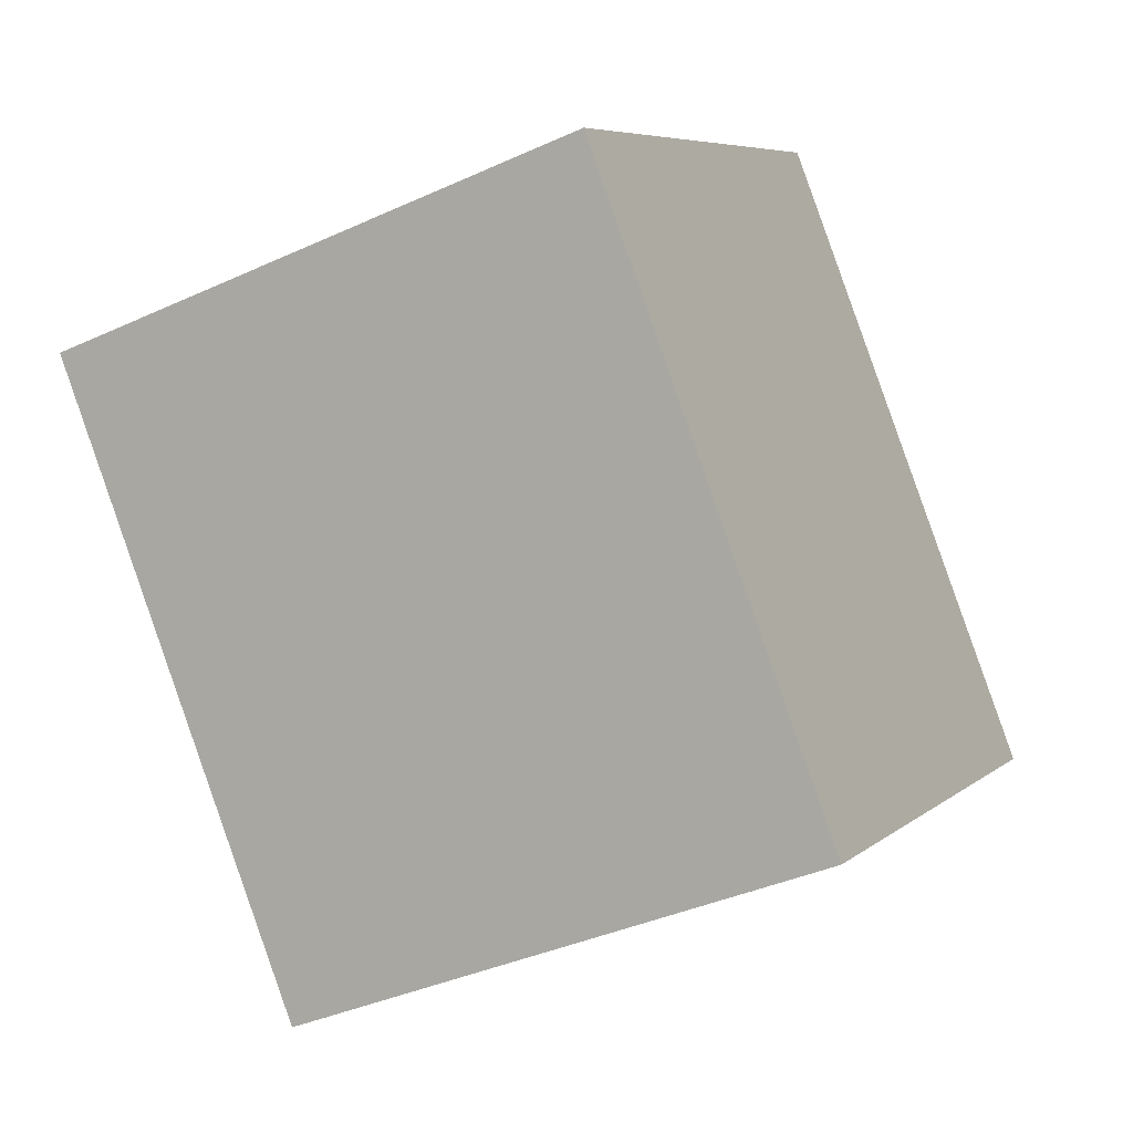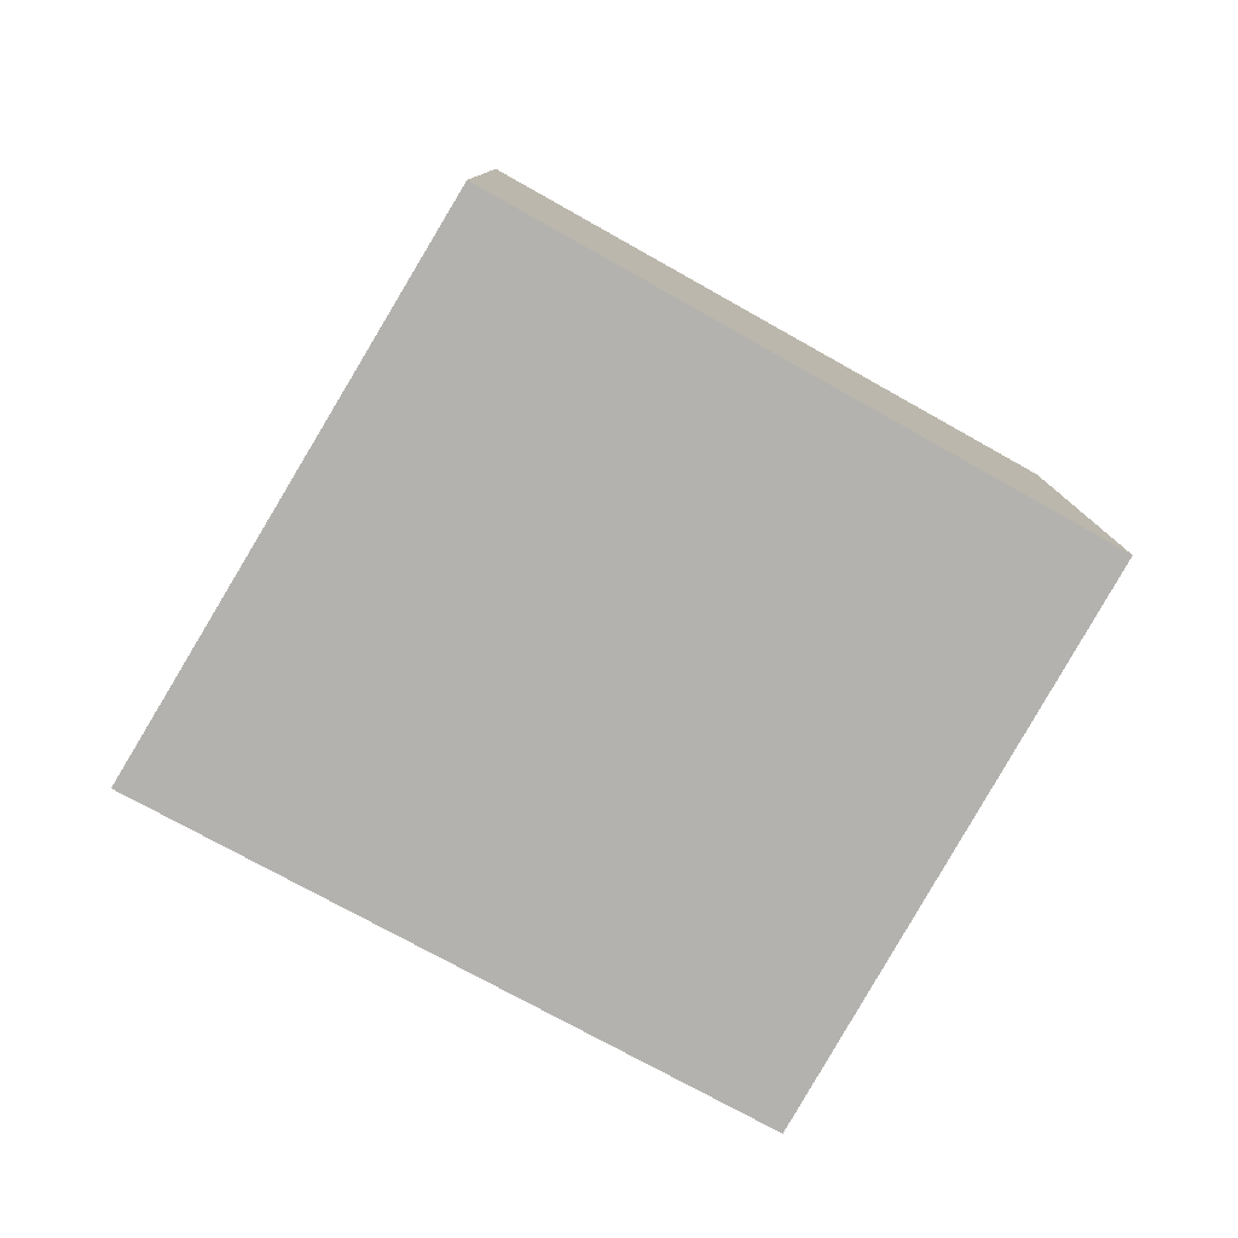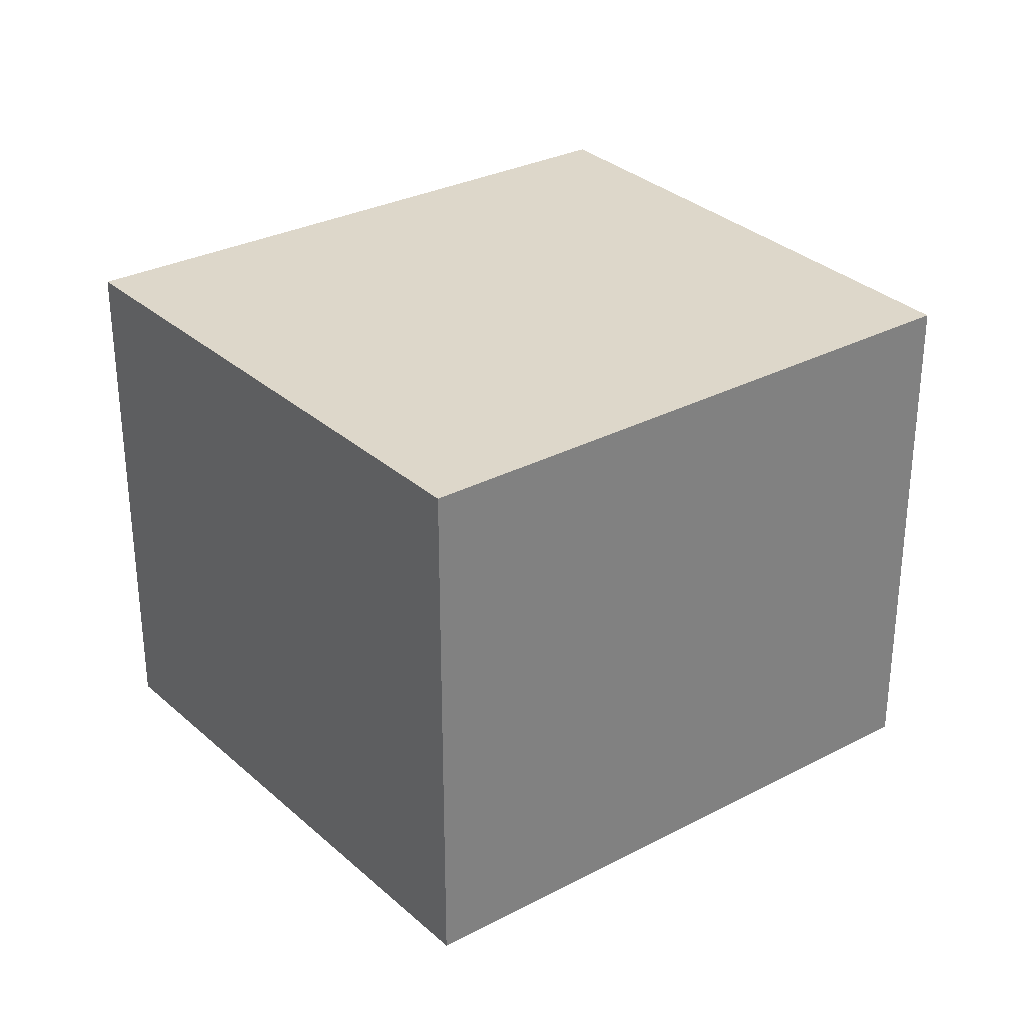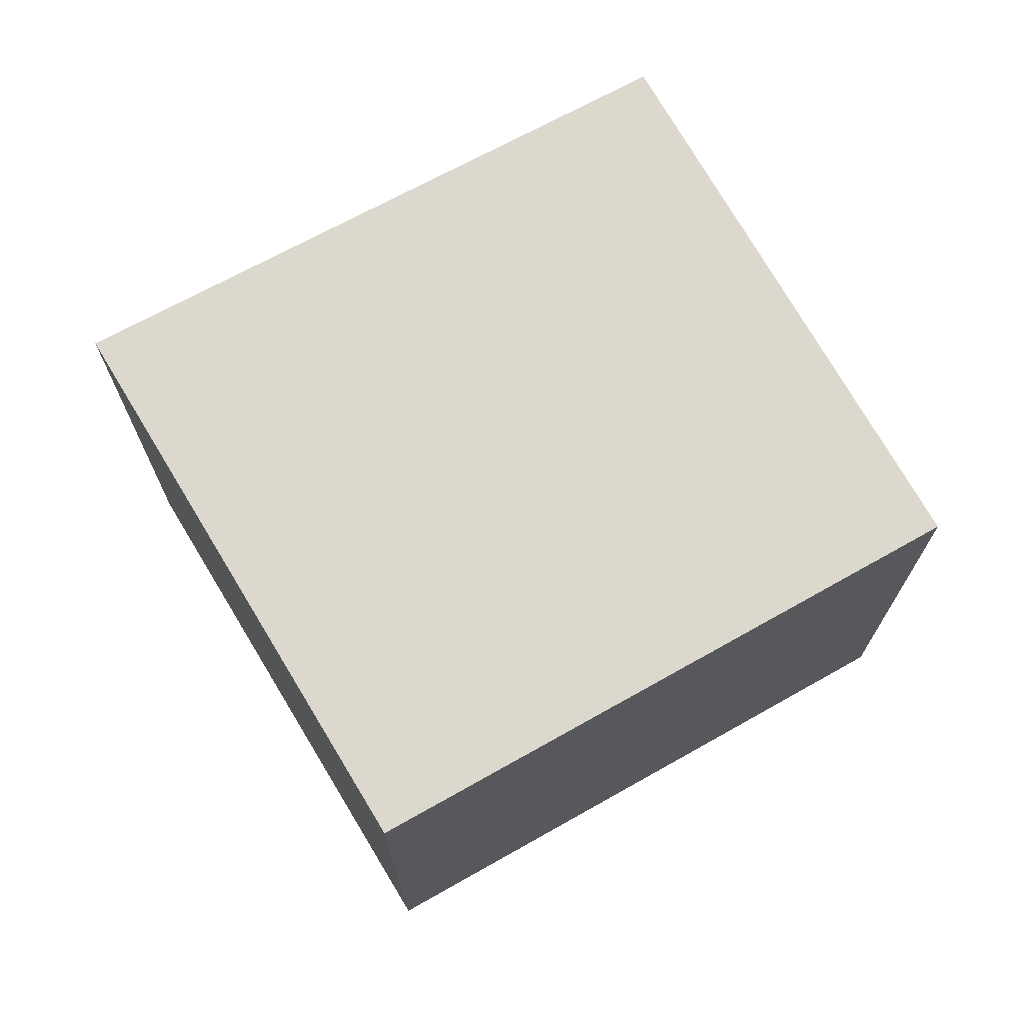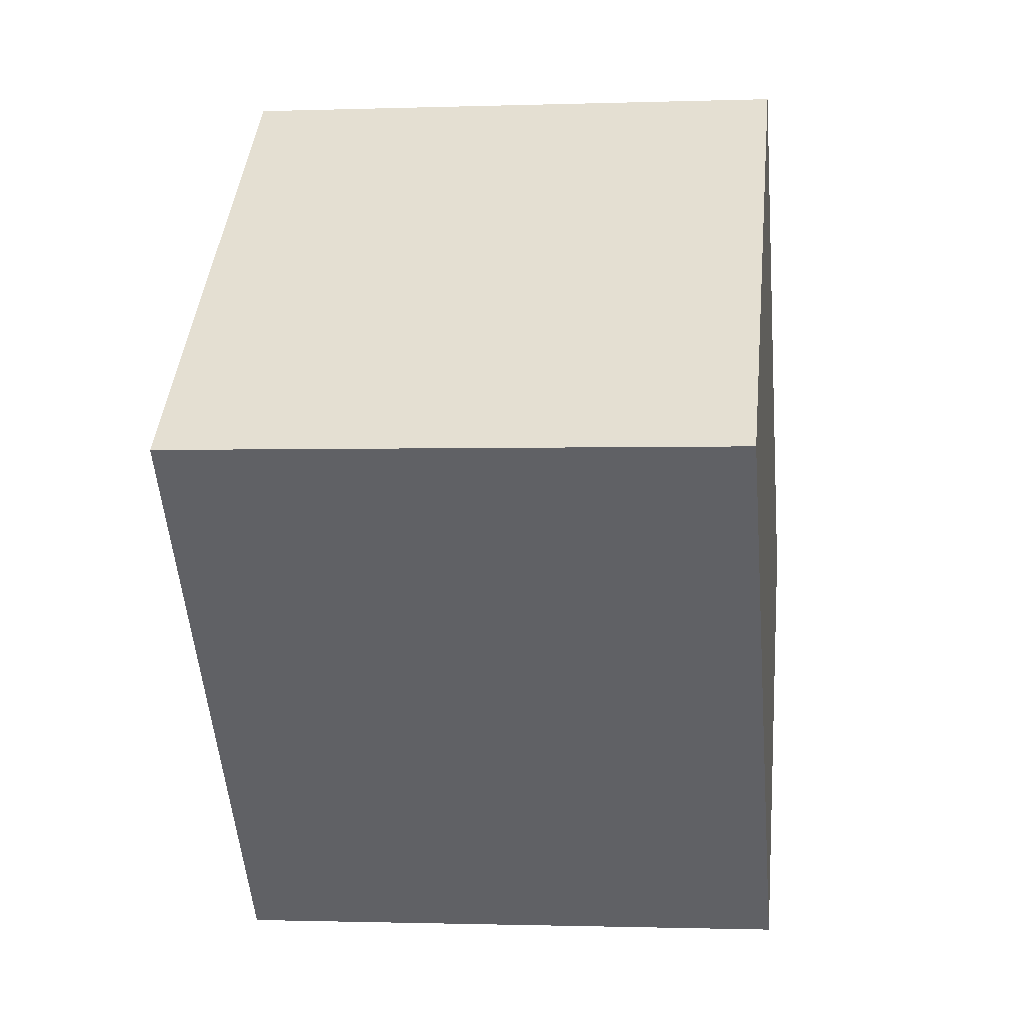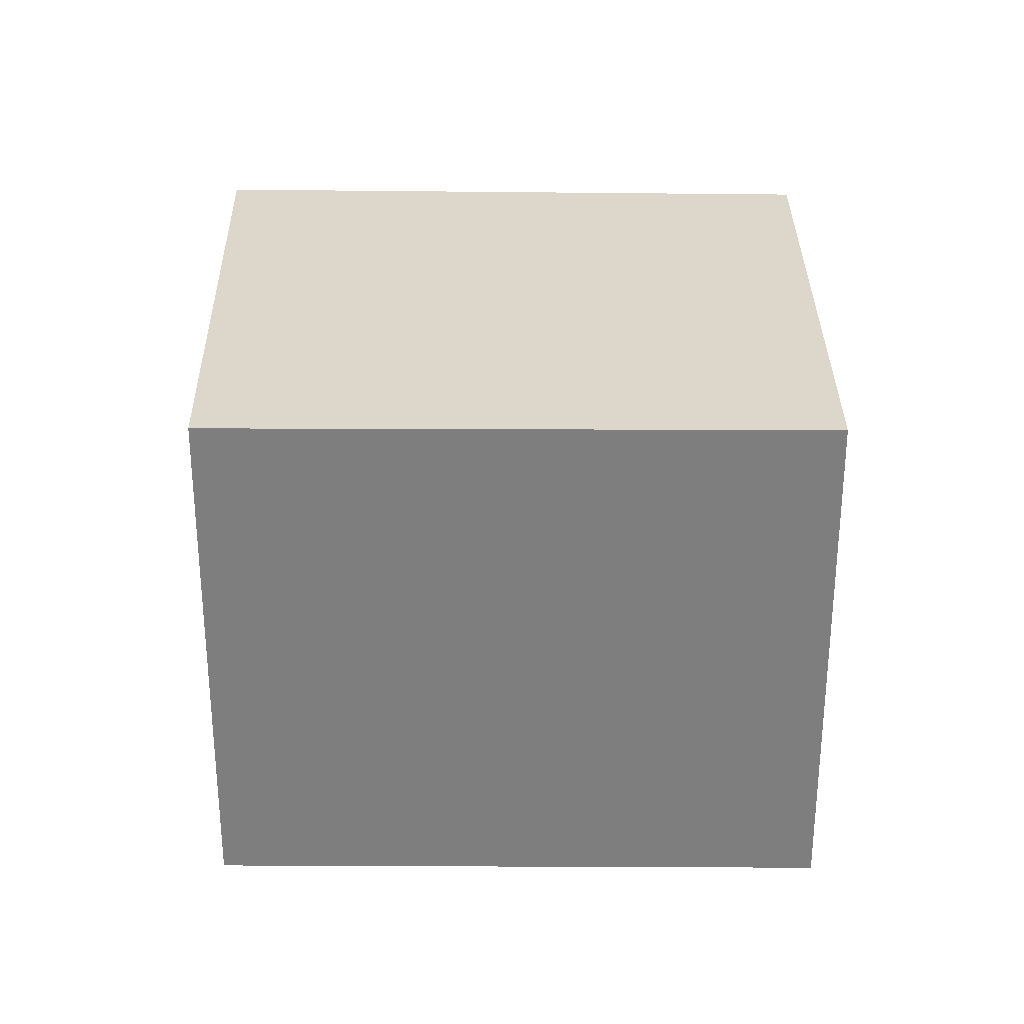
<metadata>
{"format":"obj","ext":"obj","renderer":"f3d","projection":"perspective","resolution":1024,"background":"white","views":[{"elev":-38.6,"azim":-60.1,"up":"+Z"},{"elev":-79.8,"azim":-160.5,"up":"+Y"},{"elev":30.9,"azim":-168.2,"up":"+Y"},{"elev":72.2,"azim":-160.6,"up":"+Y"},{"elev":-1.2,"azim":-82.7,"up":"+Z"},{"elev":30.5,"azim":-130.9,"up":"+Y"}]}
</metadata>
<code>
v  1.604 2.06 -1.829
v  1.689 2.06 1.47
v  3.367 2.06 -0.378
v  0 2.06 1.261e-16
v  3.367 2.315e-17 -0.378
v  1.604 1.12e-16 -1.829
v  0 0 0
v  1.689 -9.001e-17 1.47
g defaultobject
f 1 2 3
f 2 1 4
f 5 1 3
f 1 5 6
f 6 4 1
f 4 6 7
f 7 2 4
f 2 7 8
f 8 3 2
f 3 8 5
f 8 6 5
f 6 8 7

</code>
